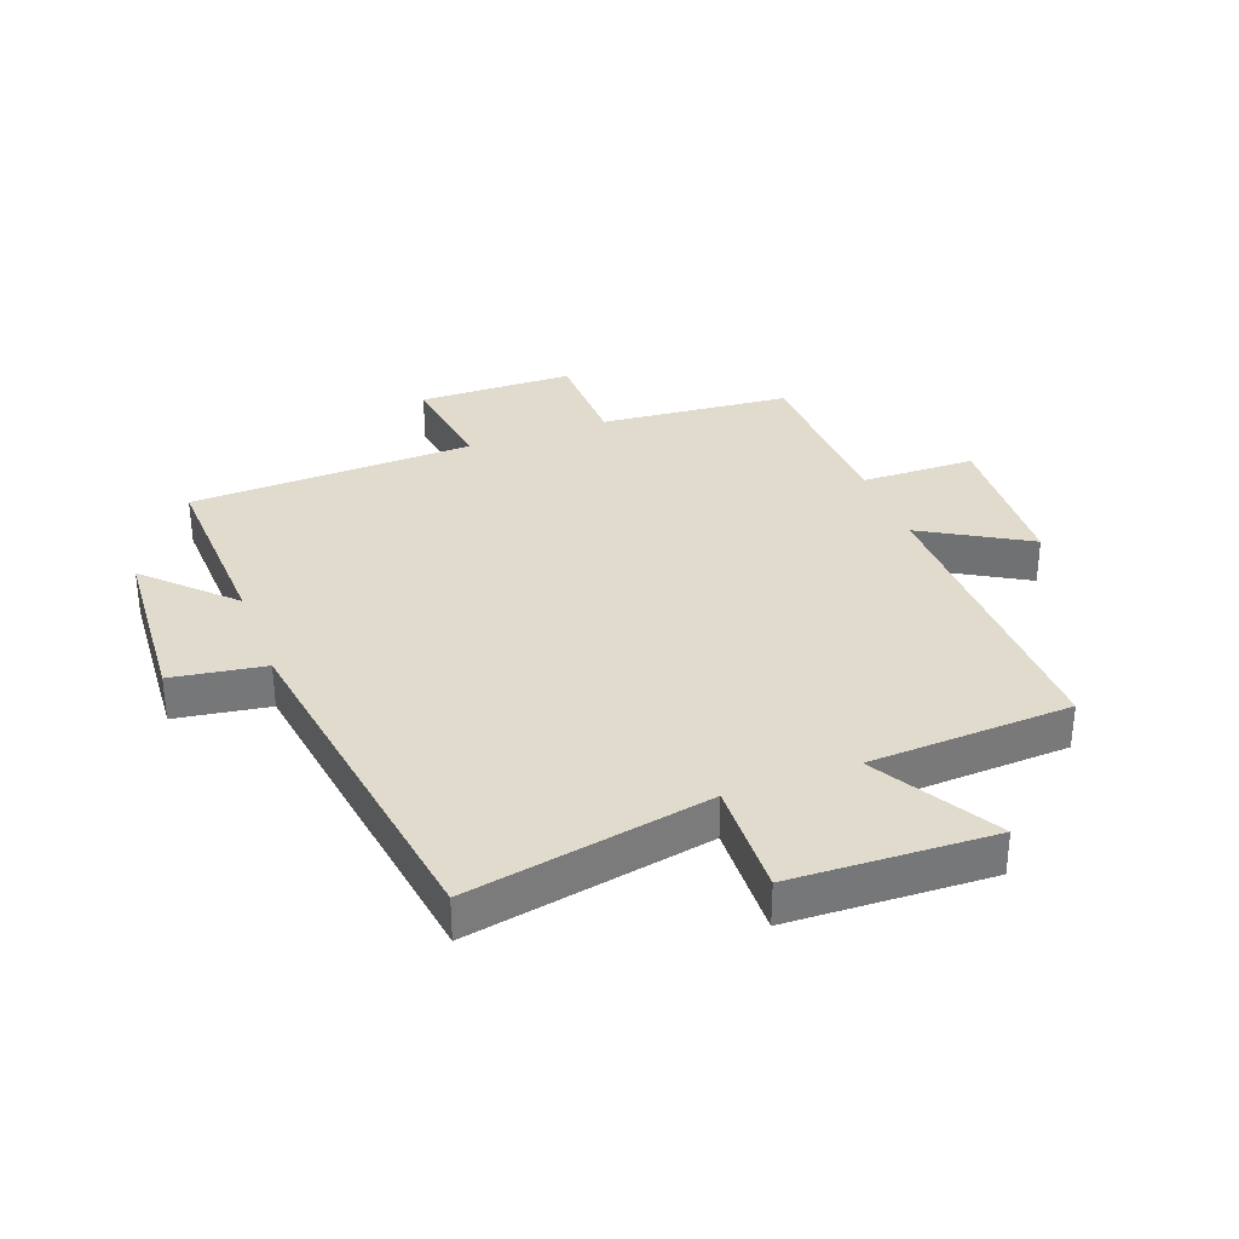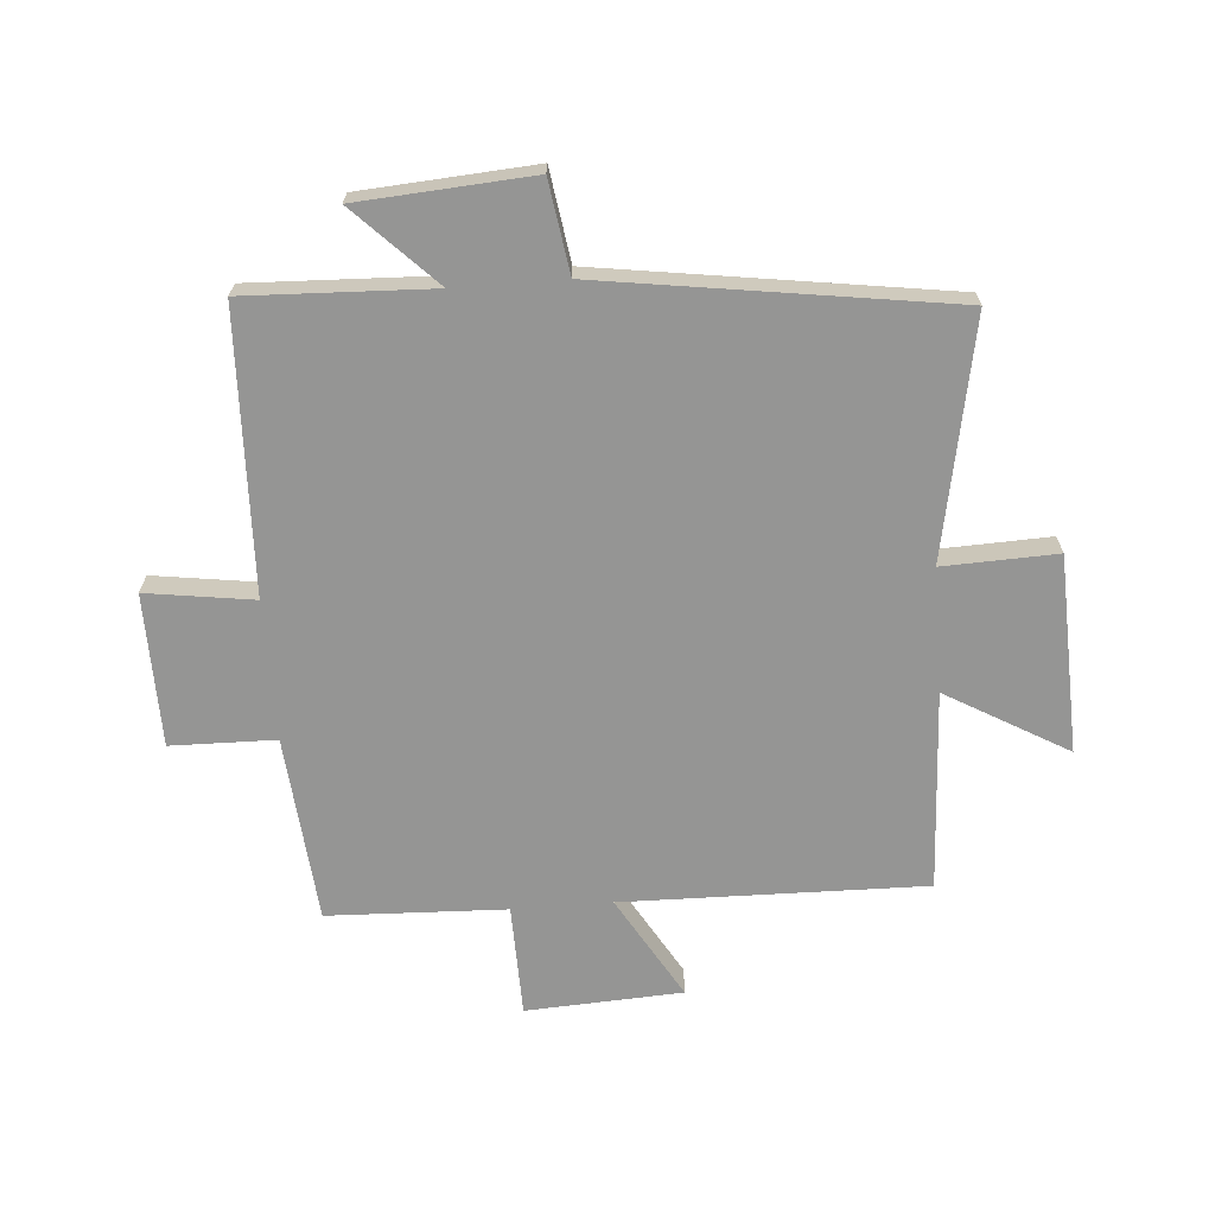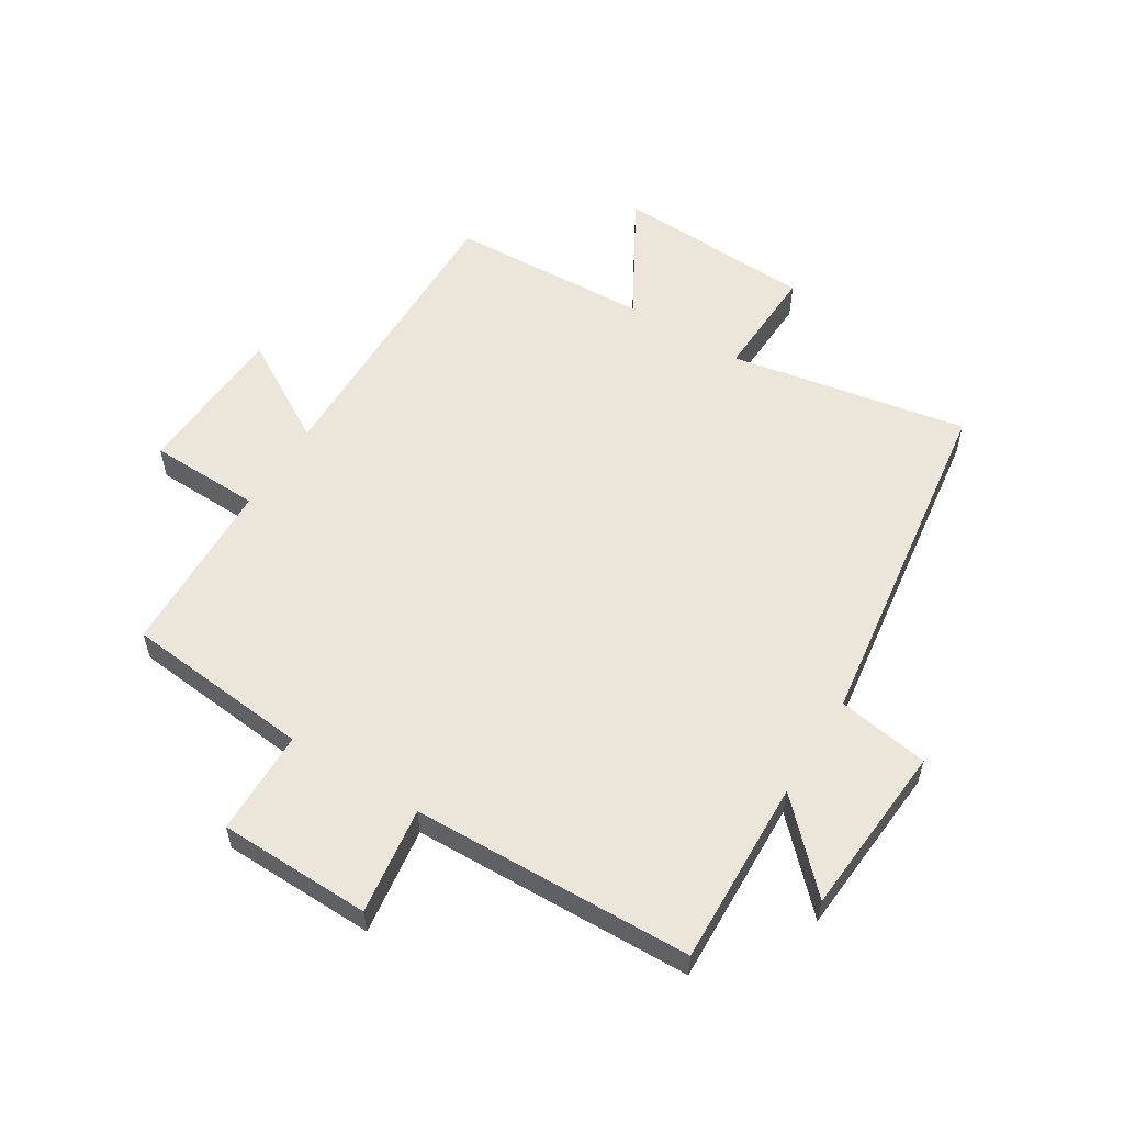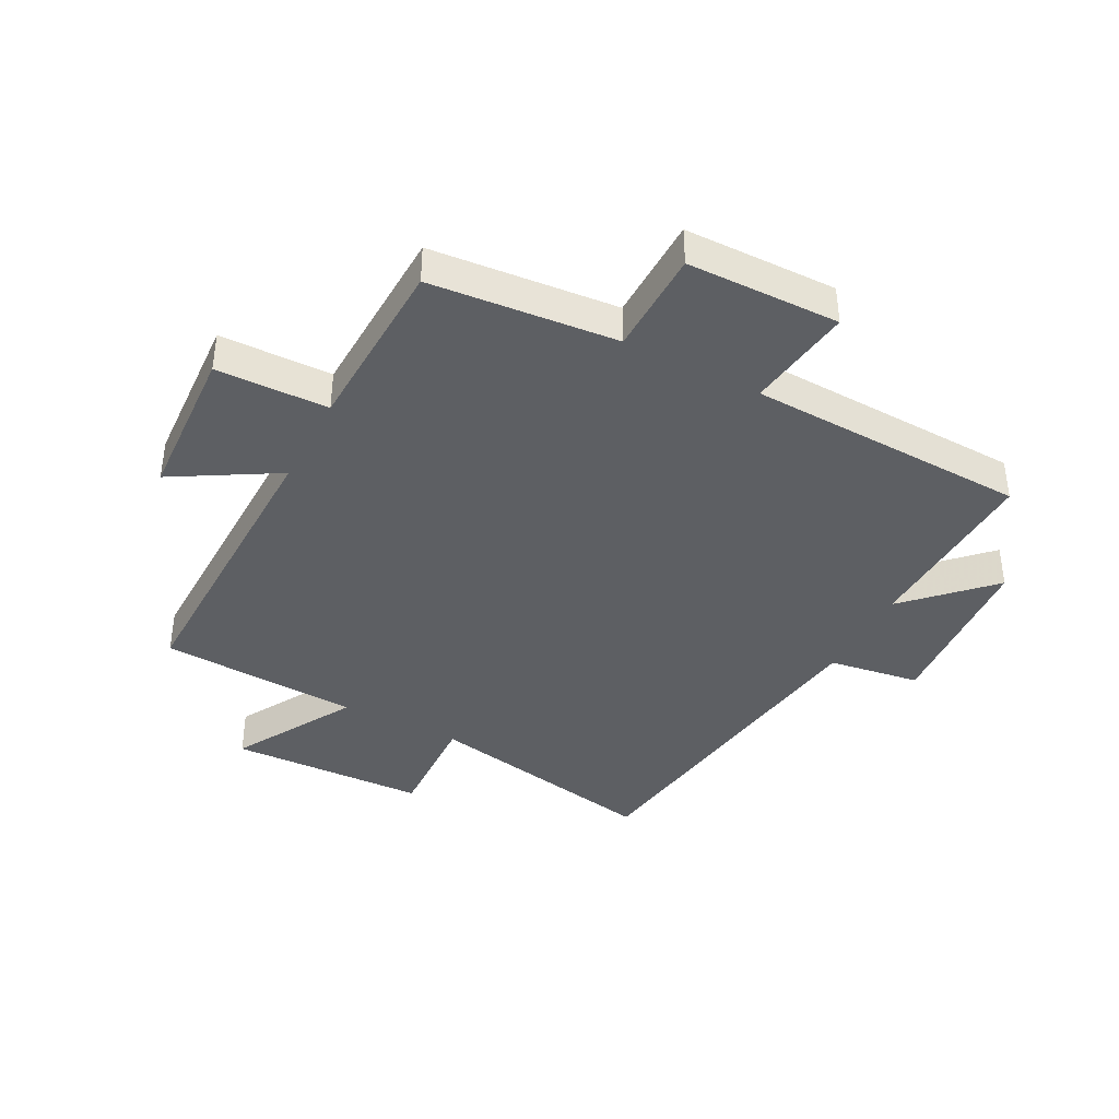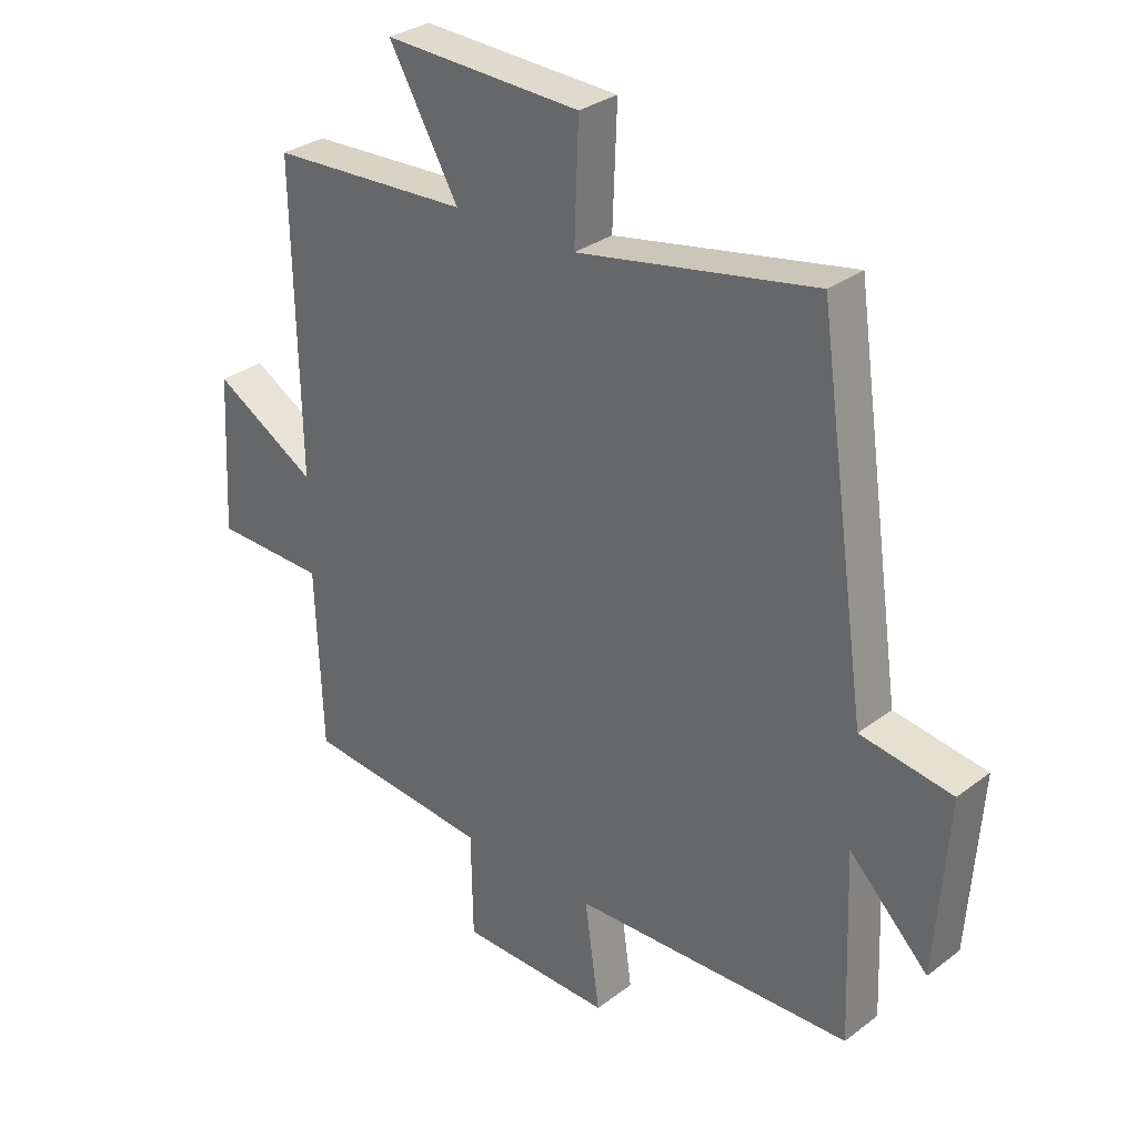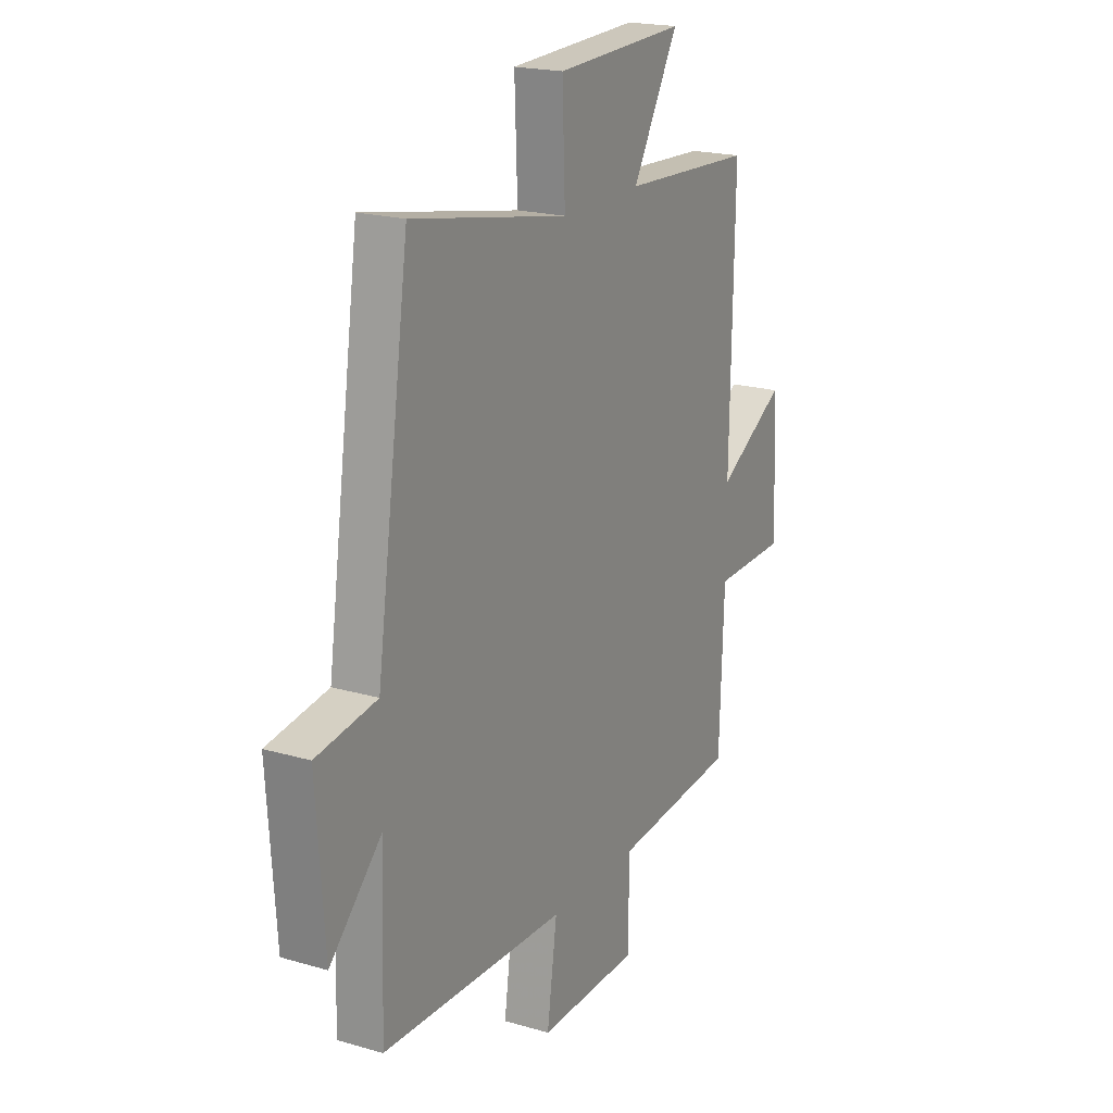
<metadata>
{"format":"obj","ext":"obj","renderer":"f3d","projection":"perspective","resolution":1024,"background":"white","views":[{"elev":33.3,"azim":-20.5,"up":"+Y"},{"elev":-67.4,"azim":-85.6,"up":"+Y"},{"elev":56.7,"azim":-147.9,"up":"+Y"},{"elev":-40.0,"azim":152.4,"up":"+Y"},{"elev":30.9,"azim":-137.2,"up":"+Z"},{"elev":20.0,"azim":-61.7,"up":"+Z"}]}
</metadata>
<code>
v -0.512 0.07 -0.484
v -0.5 0.07 -0.177
v -0.631 0.07 -0.308
v -0.651 0.07 -0.022
v -0.5 0.07 0.001
v -0.417 0.07 0.575
v -0.025 0.07 0.5
v -0.032 0.07 0.688
v 0.294 0.07 0.7
v 0.179 0.07 0.5
v 0.509 0.07 0.483
v 0.5 0.07 -0.016
v 0.671 0.07 0.084
v 0.685 0.07 -0.174
v 0.5 0.07 -0.178
v 0.489 0.07 -0.472
v 0.181 0.07 -0.5
v 0.178 0.07 -0.673
v -0.074 0.07 -0.677
v -0.049 0.07 -0.5
v -0.512 0 -0.484
v -0.5 0 -0.177
v -0.631 0 -0.308
v -0.651 0 -0.022
v -0.5 0 0.001
v -0.417 0 0.575
v -0.025 0 0.5
v -0.032 0 0.688
v 0.294 0 0.7
v 0.179 0 0.5
v 0.509 0 0.483
v 0.5 0 -0.016
v 0.671 0 0.084
v 0.685 0 -0.174
v 0.5 0 -0.178
v 0.489 0 -0.472
v 0.181 0 -0.5
v 0.178 0 -0.673
v -0.074 0 -0.677
v -0.049 0 -0.5
f 17 18 19 20
f 15 16 17 20
f 15 20 1 2
f 12 13 14 15
f 12 15 2
f 10 11 12 2
f 7 8 9 10
f 7 10 2
f 5 6 7 2
f 2 3 4 5
f 40 39 38 37
f 40 37 36 35
f 22 21 40 35
f 35 34 33 32
f 22 35 32
f 22 32 31 30
f 30 29 28 27
f 22 30 27
f 22 27 26 25
f 25 24 23 22
f 1 21 22 2
f 2 22 23 3
f 3 23 24 4
f 4 24 25 5
f 5 25 26 6
f 6 26 27 7
f 7 27 28 8
f 8 28 29 9
f 9 29 30 10
f 10 30 31 11
f 11 31 32 12
f 12 32 33 13
f 13 33 34 14
f 14 34 35 15
f 15 35 36 16
f 16 36 37 17
f 17 37 38 18
f 18 38 39 19
f 19 39 40 20
f 20 40 21 1

</code>
